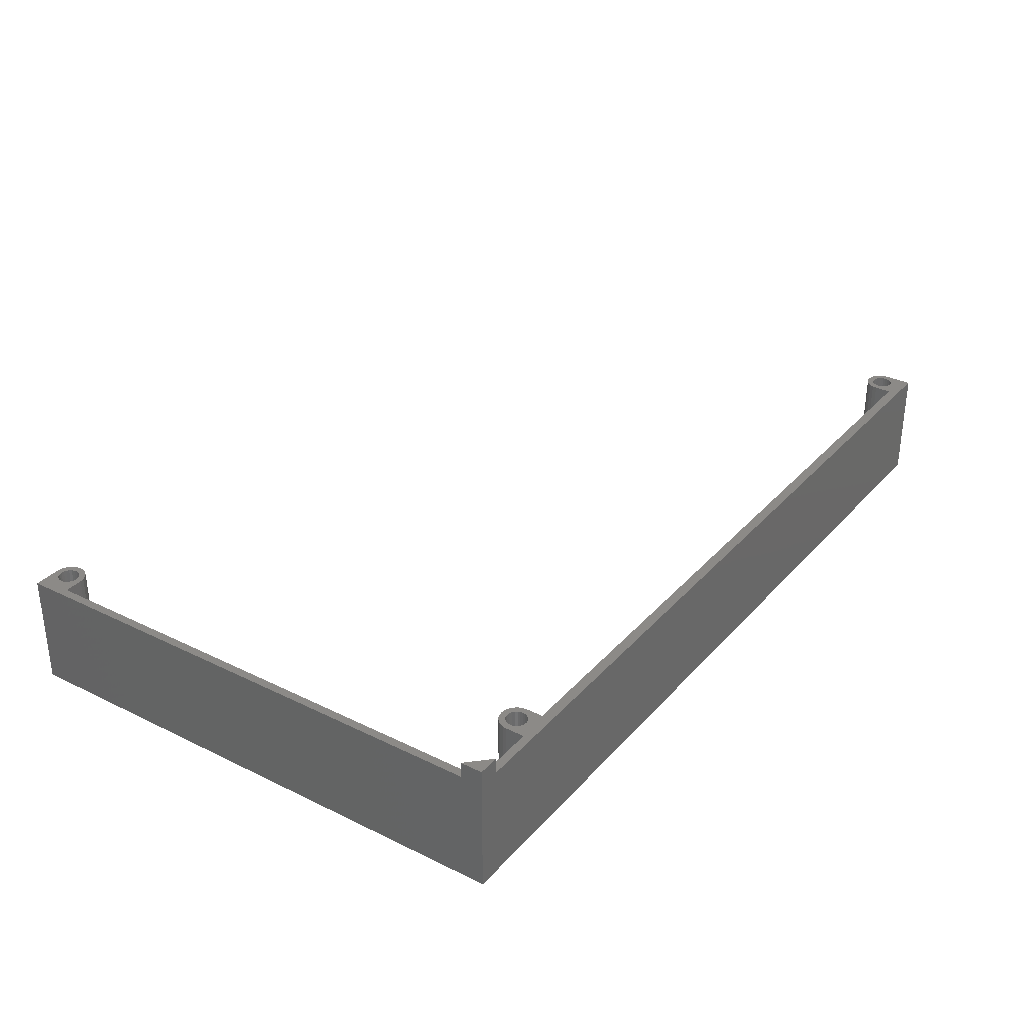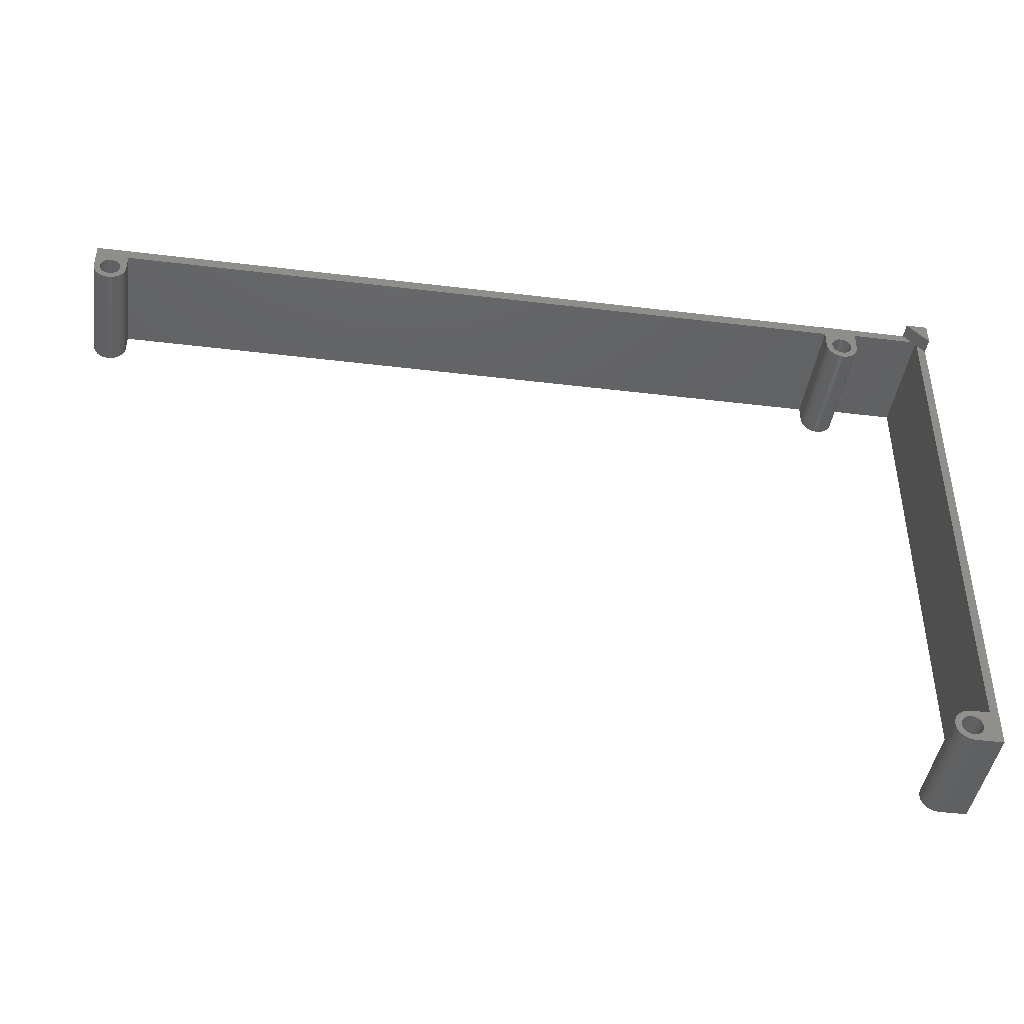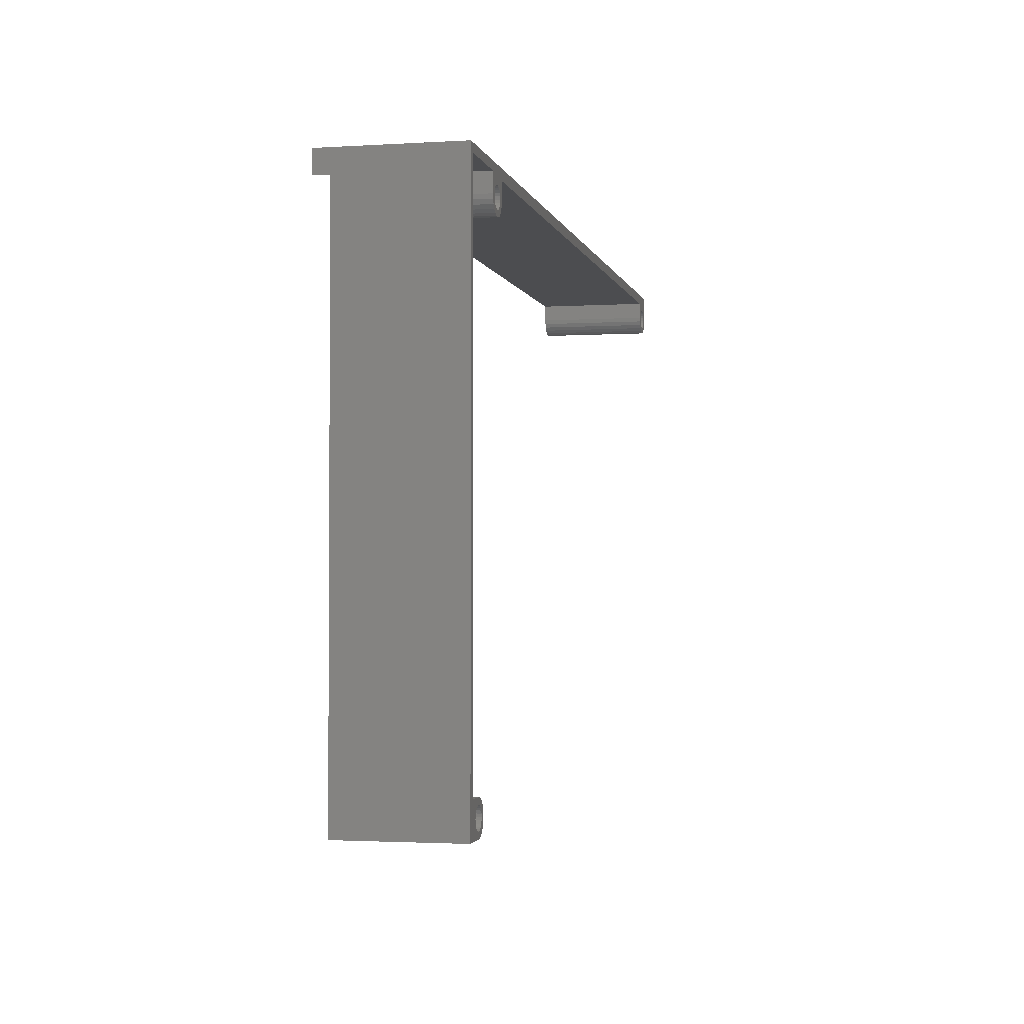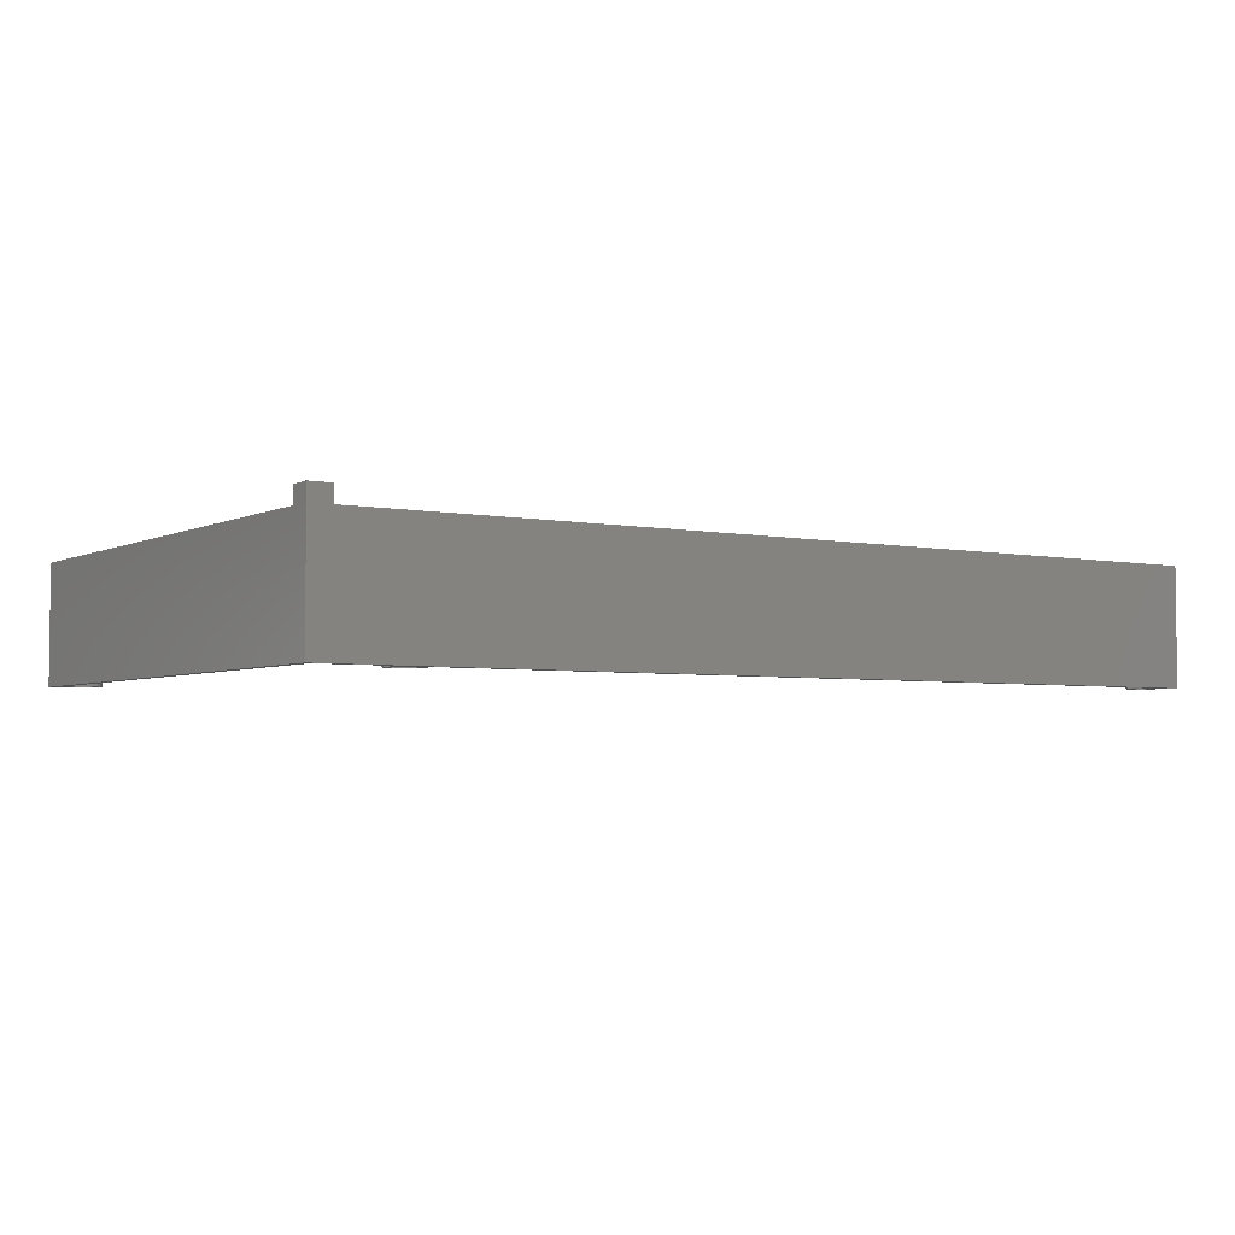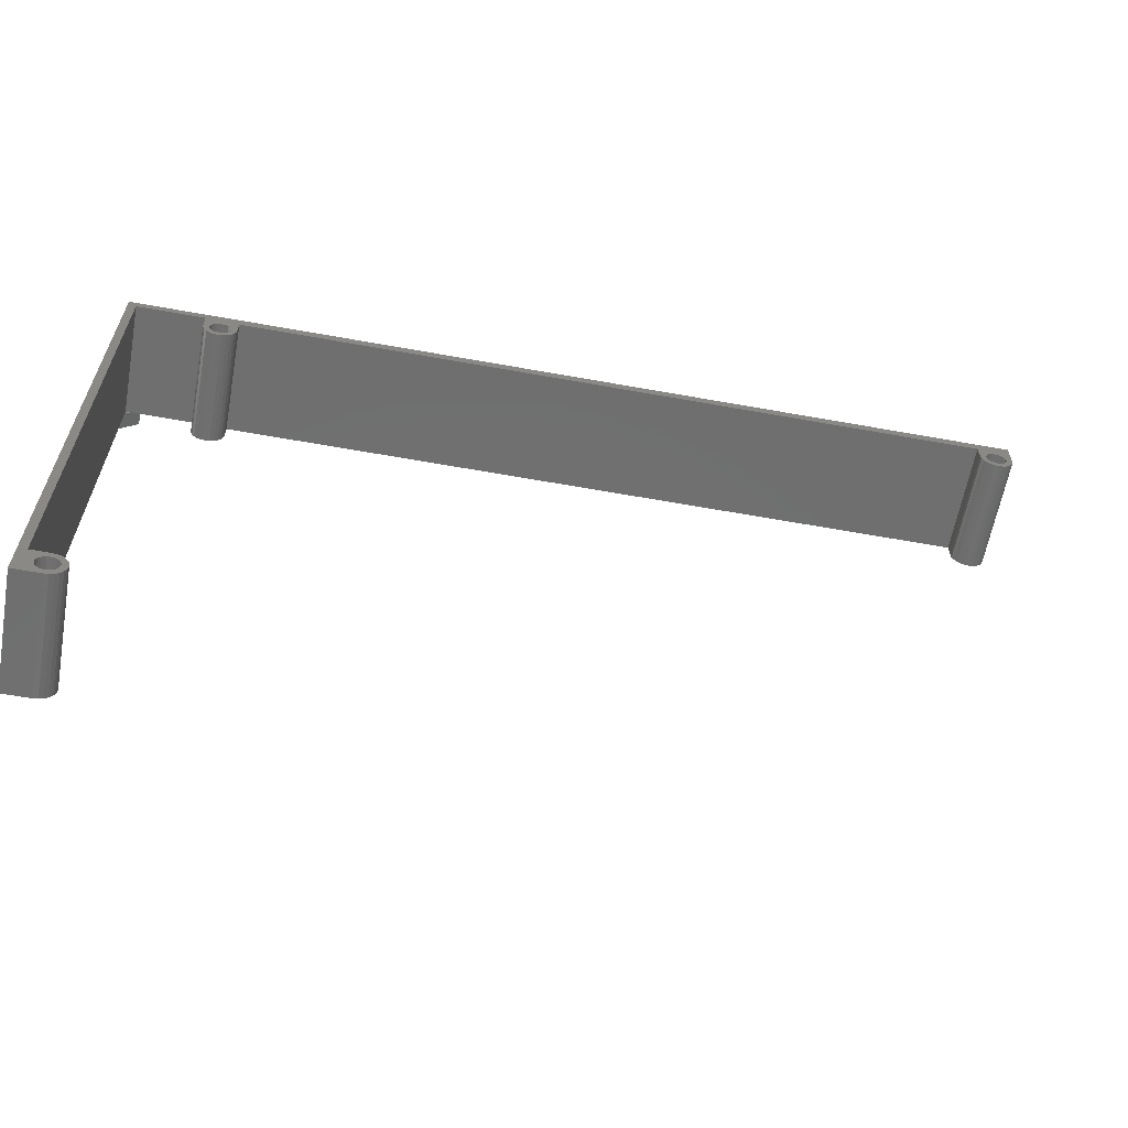
<metadata>
{"format":"stl","ext":"stl","renderer":"f3d","projection":"perspective","resolution":1024,"background":"white","views":[{"elev":32.2,"azim":124.4,"up":"+Z"},{"elev":-43.1,"azim":-8.2,"up":"+Y"},{"elev":-2.2,"azim":102.4,"up":"+Y"},{"elev":-4.0,"azim":146.7,"up":"+Z"},{"elev":-61.6,"azim":169.6,"up":"+Y"}]}
</metadata>
<code>
# stl→obj: 244 verts, 496 faces
v 98.3 98.69 -0.861
v 97.8 99.19 -0.861
v 98.3 99.19 -0.861
v 14.09 96.26 -0.861
v 14.26 97.13 -0.861
v 14.22 97.39 -0.861
v 14.42 96.01 -0.861
v 14.36 96.89 -0.861
v 14.52 96.68 -0.861
v 14.81 95.85 -0.861
v 14.72 96.53 -0.861
v 14.96 96.43 -0.861
v 15.22 95.79 -0.861
v 15.22 96.39 -0.861
v 15.64 95.85 -0.861
v 15.48 96.43 -0.861
v 15.72 96.53 -0.861
v 16.02 96.01 -0.861
v 15.93 96.68 -0.861
v 16.09 96.89 -0.861
v 16.35 96.26 -0.861
v 16.19 97.13 -0.861
v 16.22 97.39 -0.861
v 16.82 97.39 -0.861
v 16.82 98.99 -0.861
v 16.77 96.98 -0.861
v 89.02 96.26 -0.861
v 89.19 97.13 -0.861
v 89.15 97.39 -0.861
v 89.35 96.01 -0.861
v 89.29 96.89 -0.861
v 89.45 96.68 -0.861
v 89.74 95.85 -0.861
v 89.65 96.53 -0.861
v 89.89 96.43 -0.861
v 90.15 95.79 -0.861
v 90.15 96.39 -0.861
v 90.57 95.85 -0.861
v 90.41 96.43 -0.861
v 90.65 96.53 -0.861
v 90.95 96.01 -0.861
v 90.86 96.68 -0.861
v 91.02 96.89 -0.861
v 91.28 96.26 -0.861
v 91.12 97.13 -0.861
v 91.15 97.39 -0.861
v 13.62 99.99 -0.861
v 97 99.99 -0.861
v 14.96 98.36 -0.861
v 14.72 98.26 -0.861
v 14.52 98.1 -0.861
v 13.62 97.39 -0.861
v 14.36 97.89 -0.861
v 13.68 96.98 -0.861
v 14.26 97.65 -0.861
v 13.84 96.59 -0.861
v 15.22 98.39 -0.861
v 15.48 98.36 -0.861
v 15.72 98.26 -0.861
v 15.93 98.1 -0.861
v 16.09 97.89 -0.861
v 16.19 97.65 -0.861
v 16.61 96.59 -0.861
v 88.55 98.99 -0.861
v 91.75 99.19 -0.861
v 89.65 98.26 -0.861
v 89.45 98.1 -0.861
v 88.55 97.39 -0.861
v 89.29 97.89 -0.861
v 88.61 96.98 -0.861
v 89.19 97.65 -0.861
v 88.77 96.59 -0.861
v 89.89 98.36 -0.861
v 90.15 98.39 -0.861
v 90.41 98.36 -0.861
v 90.65 98.26 -0.861
v 90.86 98.1 -0.861
v 91.02 97.89 -0.861
v 91.12 97.65 -0.861
v 91.54 96.59 -0.861
v 91.7 96.98 -0.861
v 91.75 97.39 -0.861
v 94.96 48.72 -0.861
v 94.96 49.55 -0.861
v 94.9 49.13 -0.861
v 95.12 48.33 -0.861
v 95.12 49.93 -0.861
v 95.37 48 -0.861
v 95.37 50.26 -0.861
v 95.5 49.13 -0.861
v 95.54 48.87 -0.861
v 95.7 47.75 -0.861
v 95.64 48.63 -0.861
v 95.8 48.42 -0.861
v 96.09 47.59 -0.861
v 96 48.27 -0.861
v 96.24 48.17 -0.861
v 96.5 47.53 -0.861
v 96.5 48.13 -0.861
v 99.1 47.53 -0.861
v 96.76 48.17 -0.861
v 97 48.27 -0.861
v 97.21 48.42 -0.861
v 97.37 48.63 -0.861
v 97.47 48.87 -0.861
v 97.5 49.13 -0.861
v 98.3 50.73 -0.861
v 99.1 97.89 -0.861
v 95.54 49.39 -0.861
v 95.7 50.52 -0.861
v 95.64 49.63 -0.861
v 95.8 49.84 -0.861
v 96.09 50.68 -0.861
v 96 50 -0.861
v 96.24 50.1 -0.861
v 96.5 50.73 -0.861
v 96.5 50.13 -0.861
v 96.76 50.1 -0.861
v 97 50 -0.861
v 97.21 49.84 -0.861
v 97.37 49.63 -0.861
v 97.47 49.39 -0.861
v 99.1 99.99 0.639
v 97 99.99 0.639
v 99.1 97.89 0.639
v 14.09 96.26 -11.86
v 14.26 97.13 -11.86
v 14.42 96.01 -11.86
v 14.22 97.39 -11.86
v 14.36 96.89 -11.86
v 14.52 96.68 -11.86
v 14.81 95.85 -11.86
v 14.72 96.53 -11.86
v 14.96 96.43 -11.86
v 15.22 95.79 -11.86
v 15.22 96.39 -11.86
v 15.48 96.43 -11.86
v 15.64 95.85 -11.86
v 15.72 96.53 -11.86
v 16.02 96.01 -11.86
v 15.93 96.68 -11.86
v 16.09 96.89 -11.86
v 16.35 96.26 -11.86
v 16.19 97.13 -11.86
v 16.22 97.39 -11.86
v 94.96 49.55 -11.86
v 94.96 48.72 -11.86
v 94.9 49.13 -11.86
v 95.12 49.93 -11.86
v 95.12 48.33 -11.86
v 95.37 50.26 -11.86
v 95.37 48 -11.86
v 95.5 49.13 -11.86
v 95.54 49.39 -11.86
v 95.7 50.52 -11.86
v 95.64 49.63 -11.86
v 95.8 49.84 -11.86
v 96.09 50.68 -11.86
v 96 50 -11.86
v 96.24 50.1 -11.86
v 96.5 50.73 -11.86
v 96.5 50.13 -11.86
v 98.3 50.73 -11.86
v 96.76 50.1 -11.86
v 97 50 -11.86
v 97.21 49.84 -11.86
v 97.37 49.63 -11.86
v 97.47 49.39 -11.86
v 97.5 49.13 -11.86
v 13.62 99.99 -11.86
v 14.52 98.1 -11.86
v 13.62 97.39 -11.86
v 14.72 98.26 -11.86
v 14.96 98.36 -11.86
v 16.82 98.99 -11.86
v 99.1 99.99 -11.86
v 14.36 97.89 -11.86
v 13.68 96.98 -11.86
v 14.26 97.65 -11.86
v 13.84 96.59 -11.86
v 15.22 98.39 -11.86
v 15.48 98.36 -11.86
v 15.72 98.26 -11.86
v 15.93 98.1 -11.86
v 16.09 97.89 -11.86
v 16.19 97.65 -11.86
v 16.61 96.59 -11.86
v 16.77 96.98 -11.86
v 88.55 98.99 -11.86
v 91.75 99.19 -11.86
v 89.65 98.26 -11.86
v 89.45 98.1 -11.86
v 88.55 97.39 -11.86
v 89.29 97.89 -11.86
v 88.61 96.98 -11.86
v 89.19 97.65 -11.86
v 88.77 96.59 -11.86
v 89.15 97.39 -11.86
v 89.02 96.26 -11.86
v 89.89 98.36 -11.86
v 90.15 98.39 -11.86
v 90.41 98.36 -11.86
v 90.65 98.26 -11.86
v 90.86 98.1 -11.86
v 91.02 97.89 -11.86
v 91.12 97.65 -11.86
v 91.15 97.39 -11.86
v 91.28 96.26 -11.86
v 91.54 96.59 -11.86
v 91.7 96.98 -11.86
v 98.3 99.19 -11.86
v 95.54 48.87 -11.86
v 95.7 47.75 -11.86
v 95.64 48.63 -11.86
v 95.8 48.42 -11.86
v 96.09 47.59 -11.86
v 96 48.27 -11.86
v 96.24 48.17 -11.86
v 96.5 47.53 -11.86
v 96.5 48.13 -11.86
v 96.76 48.17 -11.86
v 99.1 47.53 -11.86
v 97 48.27 -11.86
v 97.21 48.42 -11.86
v 97.37 48.63 -11.86
v 97.47 48.87 -11.86
v 91.75 97.39 -11.86
v 89.19 97.13 -11.86
v 89.35 96.01 -11.86
v 89.29 96.89 -11.86
v 89.45 96.68 -11.86
v 89.74 95.85 -11.86
v 89.65 96.53 -11.86
v 89.89 96.43 -11.86
v 90.15 95.79 -11.86
v 90.15 96.39 -11.86
v 90.41 96.43 -11.86
v 90.57 95.85 -11.86
v 90.65 96.53 -11.86
v 90.95 96.01 -11.86
v 90.86 96.68 -11.86
v 91.02 96.89 -11.86
v 91.12 97.13 -11.86
v 16.82 97.39 -11.86
f 1 2 3
f 4 5 6
f 5 4 7
f 5 7 8
f 8 7 9
f 9 7 10
f 9 10 11
f 11 10 12
f 12 10 13
f 12 13 14
f 14 13 15
f 14 15 16
f 16 15 17
f 17 15 18
f 17 18 19
f 19 18 20
f 20 18 21
f 20 21 22
f 22 21 23
f 24 25 26
f 27 28 29
f 28 27 30
f 28 30 31
f 31 30 32
f 32 30 33
f 32 33 34
f 34 33 35
f 35 33 36
f 35 36 37
f 37 36 38
f 37 38 39
f 39 38 40
f 40 38 41
f 40 41 42
f 42 41 43
f 43 41 44
f 43 44 45
f 45 44 46
f 47 25 48
f 25 47 49
f 49 47 50
f 50 47 51
f 51 47 52
f 51 52 53
f 53 52 54
f 53 54 55
f 55 54 56
f 55 56 6
f 6 56 4
f 25 49 57
f 25 57 58
f 25 58 59
f 25 59 60
f 25 60 61
f 25 61 62
f 25 62 23
f 25 23 21
f 25 21 63
f 25 63 26
f 48 25 64
f 48 64 65
f 65 64 66
f 66 64 67
f 67 64 68
f 67 68 69
f 69 68 70
f 69 70 71
f 71 70 72
f 71 72 29
f 29 72 27
f 65 66 73
f 65 73 74
f 65 74 75
f 65 75 76
f 65 76 77
f 65 77 78
f 65 78 79
f 65 79 46
f 65 46 44
f 65 44 80
f 65 80 81
f 65 81 82
f 48 65 2
f 83 84 85
f 84 83 86
f 84 86 87
f 87 86 88
f 87 88 89
f 89 88 90
f 90 88 91
f 91 88 92
f 91 92 93
f 93 92 94
f 94 92 95
f 94 95 96
f 96 95 97
f 97 95 98
f 97 98 99
f 99 98 100
f 99 100 101
f 101 100 102
f 102 100 103
f 103 100 104
f 104 100 105
f 105 100 106
f 106 100 107
f 107 100 1
f 1 100 108
f 89 109 110
f 109 89 90
f 110 109 111
f 110 111 112
f 110 112 113
f 113 112 114
f 113 114 115
f 113 115 116
f 116 115 117
f 116 117 118
f 116 118 107
f 107 118 119
f 107 119 120
f 107 120 121
f 107 121 122
f 107 122 106
f 123 124 125
f 125 1 108
f 1 125 2
f 2 125 48
f 48 125 124
f 126 127 128
f 127 126 129
f 128 127 130
f 128 130 131
f 128 131 132
f 132 131 133
f 132 133 134
f 132 134 135
f 135 134 136
f 135 136 137
f 135 137 138
f 138 137 139
f 138 139 140
f 140 139 141
f 140 141 142
f 140 142 143
f 143 142 144
f 143 144 145
f 146 147 148
f 147 146 149
f 147 149 150
f 150 149 151
f 150 151 152
f 152 151 153
f 153 151 154
f 154 151 155
f 154 155 156
f 156 155 157
f 157 155 158
f 157 158 159
f 159 158 160
f 160 158 161
f 160 161 162
f 162 161 163
f 162 163 164
f 164 163 165
f 165 163 166
f 166 163 167
f 167 163 168
f 168 163 169
f 170 171 172
f 171 170 173
f 173 170 174
f 174 170 175
f 175 170 176
f 172 171 177
f 172 177 178
f 178 177 179
f 178 179 180
f 180 179 129
f 180 129 126
f 174 175 181
f 181 175 182
f 182 175 183
f 183 175 184
f 184 175 185
f 185 175 186
f 186 175 145
f 145 175 143
f 143 175 187
f 187 175 188
f 175 176 189
f 189 176 190
f 189 190 191
f 189 191 192
f 189 192 193
f 193 192 194
f 193 194 195
f 195 194 196
f 195 196 197
f 197 196 198
f 197 198 199
f 191 190 200
f 200 190 201
f 201 190 202
f 202 190 203
f 203 190 204
f 204 190 205
f 205 190 206
f 206 190 207
f 207 190 208
f 208 190 209
f 209 190 210
f 190 176 211
f 211 176 163
f 152 212 213
f 212 152 153
f 213 212 214
f 213 214 215
f 213 215 216
f 216 215 217
f 216 217 218
f 216 218 219
f 219 218 220
f 219 220 221
f 219 221 222
f 222 221 223
f 222 223 224
f 222 224 225
f 222 225 226
f 222 226 169
f 222 169 163
f 222 163 176
f 227 210 190
f 199 228 229
f 228 199 198
f 229 228 230
f 229 230 231
f 229 231 232
f 232 231 233
f 232 233 234
f 232 234 235
f 235 234 236
f 235 236 237
f 235 237 238
f 238 237 239
f 238 239 240
f 240 239 241
f 240 241 242
f 240 242 208
f 208 242 243
f 208 243 207
f 244 188 175
f 1 163 107
f 163 1 211
f 211 1 3
f 190 82 227
f 82 190 65
f 3 190 211
f 190 3 65
f 65 3 2
f 116 163 161
f 163 116 107
f 87 146 84
f 146 87 149
f 85 147 83
f 147 85 148
f 187 21 143
f 21 187 63
f 188 63 187
f 63 188 26
f 21 140 143
f 140 21 18
f 110 158 155
f 158 110 113
f 13 132 135
f 132 13 10
f 52 178 54
f 178 52 172
f 15 135 138
f 135 15 13
f 83 150 86
f 150 83 147
f 244 26 188
f 26 244 24
f 175 24 244
f 24 175 25
f 7 126 128
f 126 7 4
f 18 138 140
f 138 18 15
f 89 155 151
f 155 89 110
f 64 193 68
f 193 64 189
f 68 195 70
f 195 68 193
f 54 180 56
f 180 54 178
f 64 175 189
f 175 64 25
f 100 219 222
f 219 100 98
f 92 152 213
f 152 92 88
f 84 148 85
f 148 84 146
f 113 161 158
f 161 113 116
f 95 213 216
f 213 95 92
f 89 149 87
f 149 89 151
f 47 172 52
f 172 47 170
f 56 126 4
f 126 56 180
f 86 152 88
f 152 86 150
f 98 216 219
f 216 98 95
f 10 128 132
f 128 10 7
f 34 234 233
f 234 34 35
f 192 69 194
f 69 192 67
f 38 235 238
f 235 38 36
f 198 28 228
f 28 198 29
f 74 200 201
f 200 74 73
f 40 241 239
f 241 40 42
f 32 233 231
f 233 32 34
f 76 202 203
f 202 76 75
f 77 203 204
f 203 77 76
f 196 29 198
f 29 196 71
f 228 31 230
f 31 228 28
f 73 191 200
f 191 73 66
f 75 201 202
f 201 75 74
f 210 80 209
f 80 210 81
f 72 199 27
f 199 72 197
f 77 205 78
f 205 77 204
f 78 206 79
f 206 78 205
f 209 44 208
f 44 209 80
f 79 207 46
f 207 79 206
f 35 236 234
f 236 35 37
f 230 32 231
f 32 230 31
f 66 192 191
f 192 66 67
f 37 237 236
f 237 37 39
f 44 240 208
f 240 44 41
f 36 232 235
f 232 36 33
f 194 71 196
f 71 194 69
f 70 197 72
f 197 70 195
f 33 229 232
f 229 33 30
f 41 238 240
f 238 41 38
f 39 239 237
f 239 39 40
f 227 81 210
f 81 227 82
f 30 199 229
f 199 30 27
f 154 90 153
f 90 154 109
f 62 145 23
f 145 62 186
f 102 224 223
f 224 102 103
f 117 160 162
f 160 117 115
f 23 144 22
f 144 23 145
f 99 221 220
f 221 99 101
f 106 226 105
f 226 106 169
f 97 220 218
f 220 97 99
f 156 109 154
f 109 156 111
f 119 164 165
f 164 119 118
f 22 142 20
f 142 22 144
f 120 165 166
f 165 120 119
f 20 141 19
f 141 20 142
f 105 225 104
f 225 105 226
f 118 162 164
f 162 118 117
f 104 224 103
f 224 104 225
f 120 167 121
f 167 120 166
f 121 168 122
f 168 121 167
f 214 94 215
f 94 214 93
f 94 217 215
f 217 94 96
f 17 141 139
f 141 17 19
f 43 241 42
f 241 43 242
f 114 157 159
f 157 114 112
f 96 218 217
f 218 96 97
f 45 242 43
f 242 45 243
f 153 91 212
f 91 153 90
f 115 159 160
f 159 115 114
f 46 243 45
f 243 46 207
f 157 111 156
f 111 157 112
f 212 93 214
f 93 212 91
f 101 223 221
f 223 101 102
f 122 169 106
f 169 122 168
f 49 173 174
f 173 49 50
f 16 139 137
f 139 16 17
f 60 185 61
f 185 60 184
f 50 171 173
f 171 50 51
f 9 133 131
f 133 9 11
f 61 186 62
f 186 61 185
f 14 137 136
f 137 14 16
f 129 5 127
f 5 129 6
f 177 55 179
f 55 177 53
f 57 174 181
f 174 57 49
f 130 9 131
f 9 130 8
f 179 6 129
f 6 179 55
f 59 182 183
f 182 59 58
f 171 53 177
f 53 171 51
f 127 8 130
f 8 127 5
f 11 134 133
f 134 11 12
f 58 181 182
f 181 58 57
f 12 136 134
f 136 12 14
f 176 100 222
f 100 176 108
f 108 176 125
f 125 176 123
f 60 183 184
f 183 60 59
f 47 176 170
f 176 47 48
f 176 48 123
f 123 48 124

</code>
